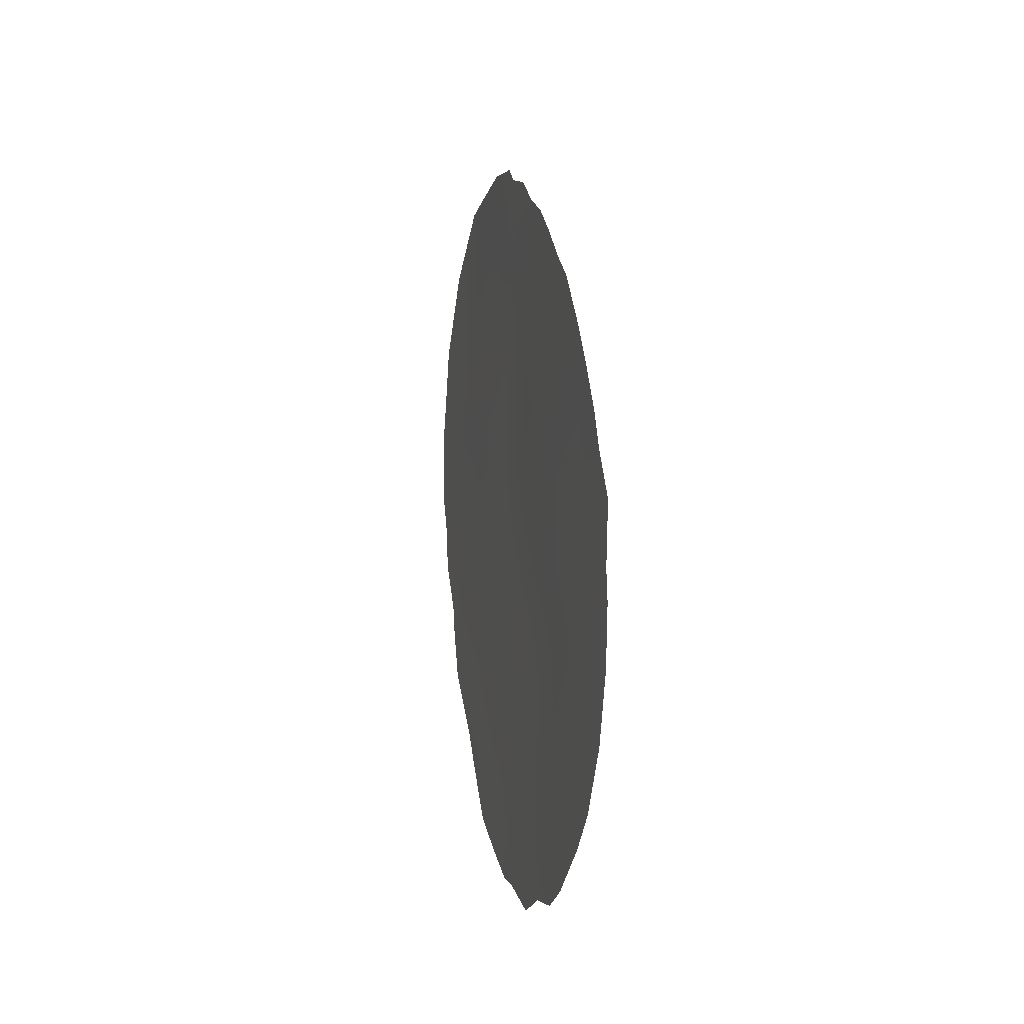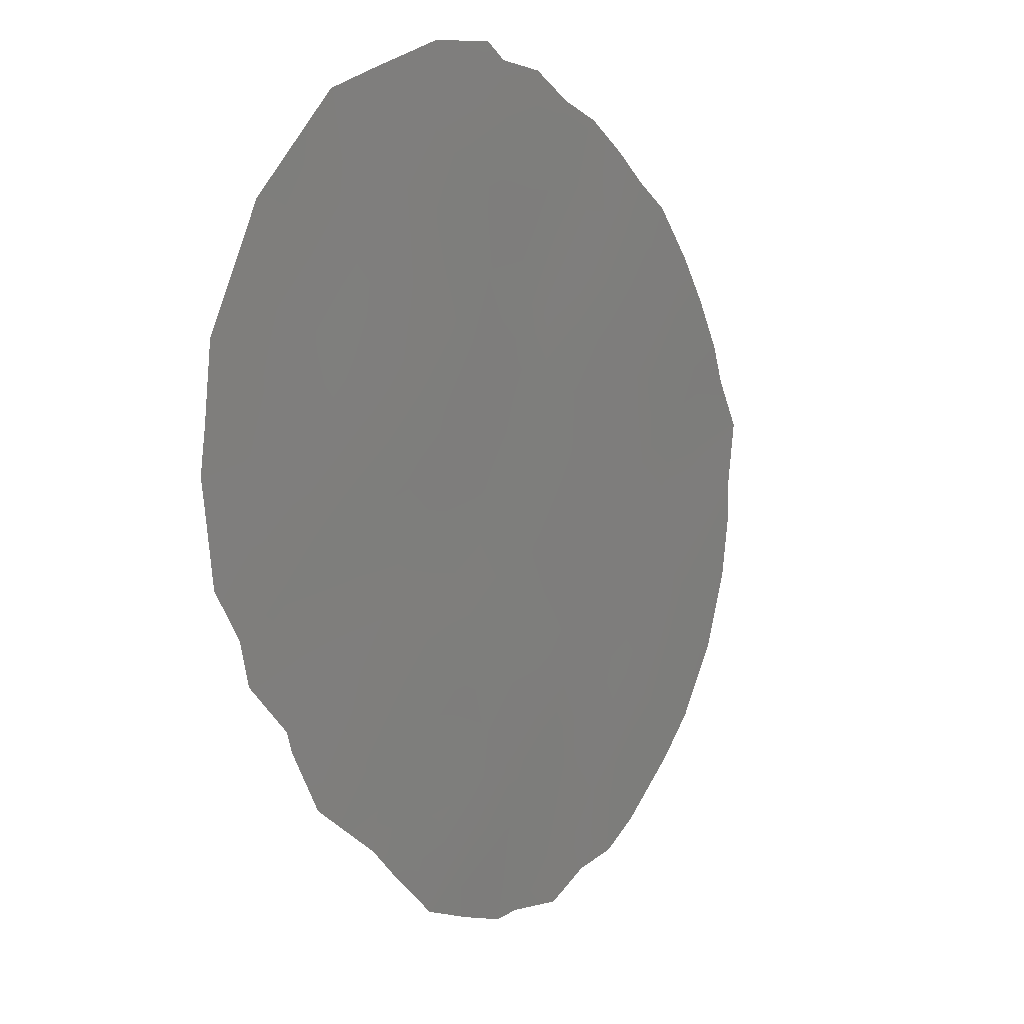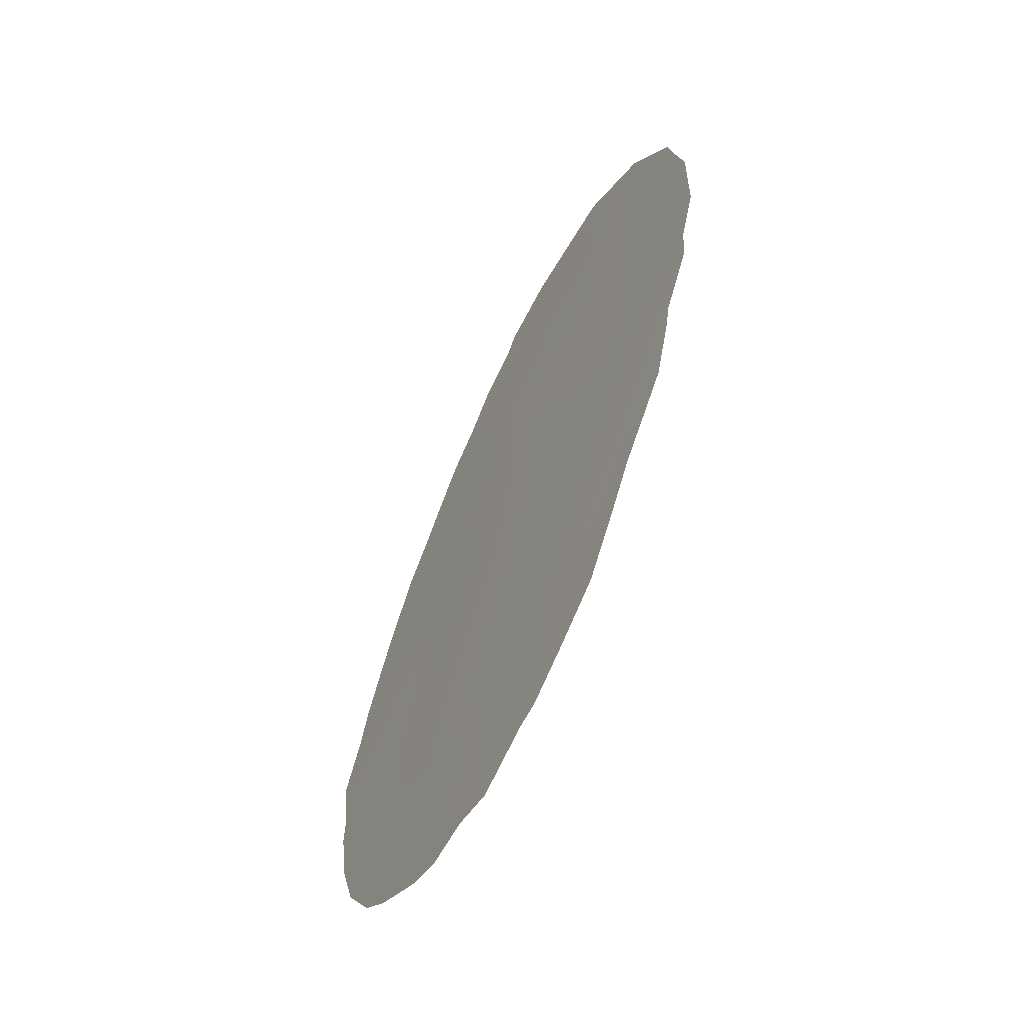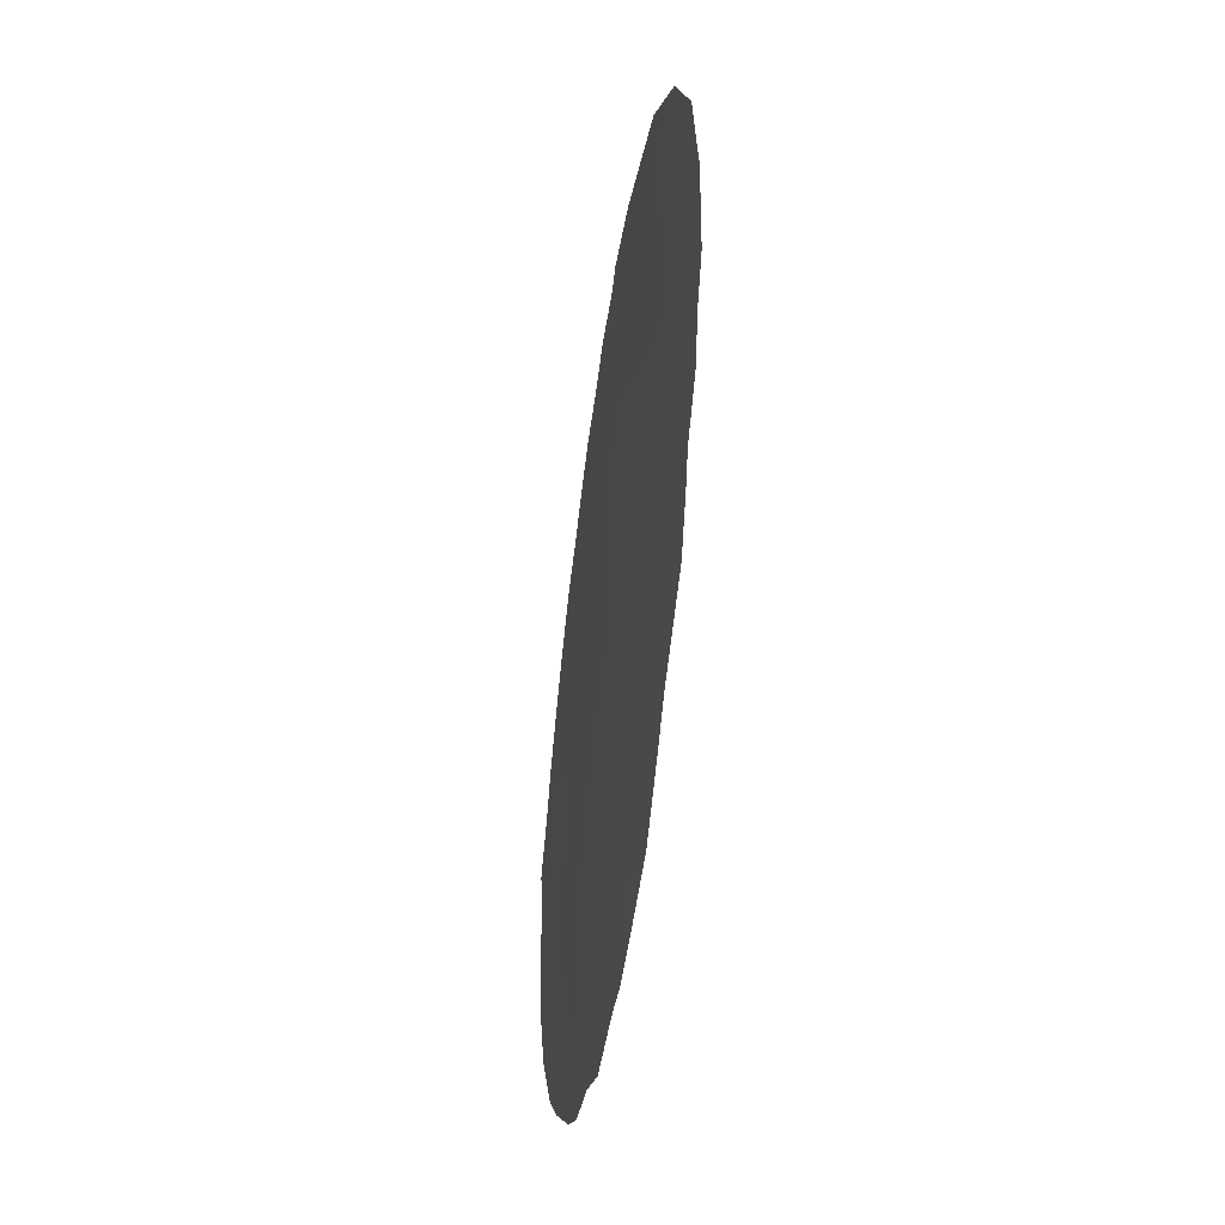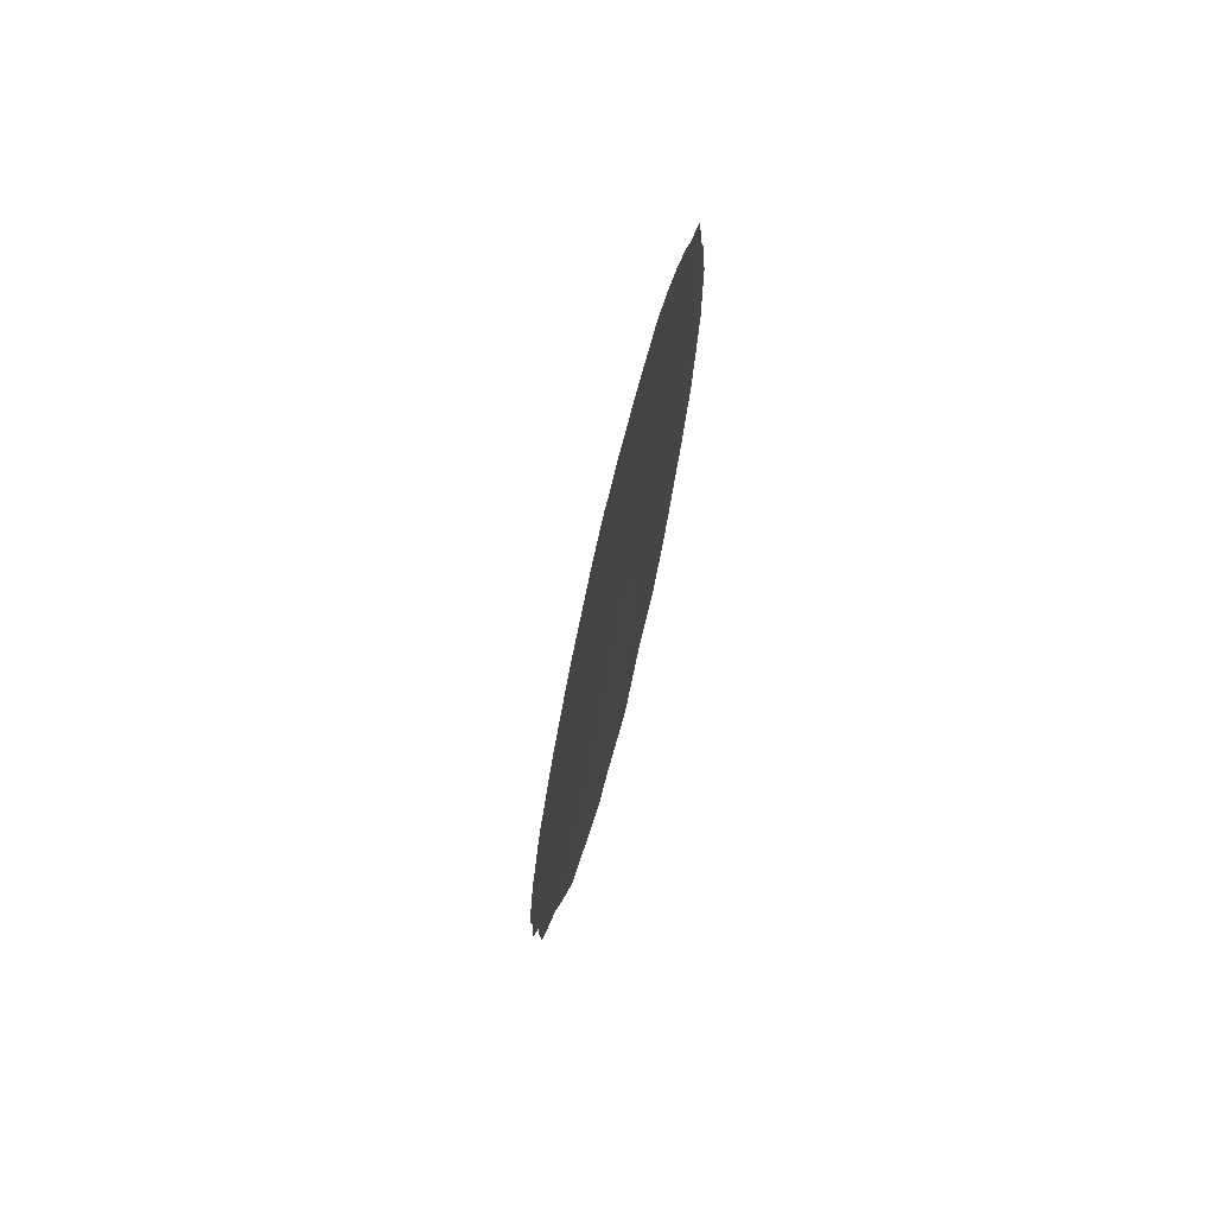
<metadata>
{"format":"obj","ext":"obj","renderer":"f3d","projection":"perspective","resolution":1024,"background":"white","views":[{"elev":-15.5,"azim":132.9,"up":"+Z"},{"elev":-60.8,"azim":2.5,"up":"+Y"},{"elev":-57.4,"azim":-64.1,"up":"+Z"},{"elev":-32.4,"azim":-44.8,"up":"+Z"},{"elev":-74.4,"azim":134.3,"up":"+Z"}]}
</metadata>
<code>
v -72.78 73.25 34.31
v -73.08 72.83 33.28
v -73.63 72.05 31.28
v -75.68 68.88 39.72
v -74.87 70.09 38.48
v -73.24 72.55 35.79
v -76.01 68.49 31.32
v -76.59 67.63 29.71
v -74.16 71.18 37.24
v -76.69 67.49 27.91
v -72.99 73.04 29.77
v -75.7 68.98 28.53
v -74.82 70.3 31.14
v -78.65 64.46 35.15
v -77.56 66.1 35.37
v -77 66.93 37.12
v -72.47 73.86 28.34
v -77.69 65.91 38.61
v -76.38 67.88 35.42
v -74.37 70.88 35.16
v -74.36 70.93 33.07
v -75.39 69.4 34.27
v -74.77 70.42 27.44
v -73.84 71.68 34.53
v -75.4 69.39 33.08
v -74.17 71.3 29.39
v -75.21 69.63 36.38
v -74.02 71.58 25.99
v -73.17 72.83 26.98
v -73.53 72.27 27.86
v -78.13 65.25 36.84
v -75.95 68.64 26.53
v -77.22 66.67 29.41
v -76.66 67.43 39.11
v -76.37 67.93 33.23
v -77.35 66.45 31.82
v -75.35 69.5 29.41
v -78.19 65.18 33.56
v -72.35 73.99 29.94
v -75.95 68.5 37.66
v -71.98 74.59 28.63
v -72.26 74.19 27.45
v -78.91 64.06 38.5
v -76.96 67.08 27.3
v -74.03 71.36 38.33
v -74.43 70.76 38.88
v -72.1 74.29 33.15
v -71.87 74.72 30.29
v -71.86 74.74 29.7
v -75.72 69.01 25.8
v -75.99 68.6 25.93
v -76.12 68.22 40.74
v -71.99 74.49 32.43
v -71.75 74.87 31.41
v -78.95 64.01 34.17
v -78.91 64.09 33.4
v -77.39 66.34 40.82
v -78.29 64.99 39.94
v -77.89 65.59 40.33
v -79.16 63.7 35.13
v -75.46 69.21 40.36
v -75.27 69.49 39.98
v -78.5 64.7 31.92
v -78.54 64.64 32.31
v -79.07 63.83 37.39
v -79.16 63.69 36.79
v -78.49 64.68 39.46
v -72.35 73.9 34.2
v -75.11 69.95 25.22
v -77.64 66.02 29.25
v -74.81 70.18 39.56
v -73.64 71.93 37.6
v -77.64 66.02 29.25
v -77.64 66.02 29.25
v -74.63 70.67 25.34
v -76.85 67.14 40.8
v -73.32 72.41 36.89
v -72.98 72.92 36.25
v -72.61 73.49 35.14
v -78.27 65.05 30.69
v -73.75 72 25.36
v -73.1 72.96 25.95
v -72.71 73.53 26.44
v -74.15 71.39 25.17
v -75.8 68.72 38.72
v -76.31 67.97 38.38
v -73.38 72.41 32.2
v -73.04 72.94 31.45
v -75.59 69.05 37
v -75.04 69.87 37.43
v -75.41 69.3 38.06
v -74.67 70.42 36.81
v -74.52 70.63 37.86
v -76.36 68 27.2
v -75.83 68.8 27.42
v -76.26 68.13 28.11
v -72.43 73.81 32.77
v -72.53 73.65 33.59
v -74.4 70.85 34.14
v -74.88 70.14 34.74
v -74.9 70.14 33.7
v -74.89 70.16 32.8
v -76.18 68.13 39.47
v -74.29 70.99 36.2
v -73.88 71.6 35.59
v -75.33 69.47 35.33
v -74.81 70.23 35.78
v -73.33 72.42 35.16
v -73.23 72.58 34.44
v -72.72 73.43 30.69
v -78.45 64.77 34.32
v -72.71 73.48 29.06
v -73.27 72.64 28.85
v -72.97 73.1 28.12
v -75.13 69.81 32.03
v -75.69 68.97 32.1
v -75.4 69.41 31.19
v -77.53 66.13 39.56
v -78.02 65.39 39.37
v -78.87 64.14 35.99
v -79.16 63.7 36.14
v -78.12 65.26 35.25
v -77.83 65.7 36.12
v -78.38 64.88 36.02
v -76.15 68.22 36.59
v -76.48 67.72 37.34
v -76.7 67.39 36.33
v -77.33 66.44 37.87
v -76.81 67.22 38.09
v -77.16 66.69 38.82
v -73.98 71.49 33.67
v -74.23 71.17 31.18
v -73.99 71.51 32.12
v -74.57 70.64 32.05
v -73.73 71.88 32.96
v -73.48 72.23 33.72
v -77.81 65.75 32.72
v -78.33 64.96 32.67
v -78.01 65.45 31.79
v -75.91 68.63 32.89
v -76.24 68.13 32.25
v -78.48 64.71 37.57
v -78.67 64.43 36.76
v -75.88 68.66 33.78
v -75.76 68.81 35.92
v -75.86 68.68 34.84
v -76.81 67.25 34.67
v -76.96 67.03 33.69
v -76.38 67.9 34.27
v -75.31 69.6 27.64
v -75.05 69.98 28.43
v -75.07 69.99 26.01
v -74.46 70.87 28.42
v -74.75 70.41 29.33
v -74.49 70.81 30.25
v -73.9 71.68 30.34
v -75.68 68.99 30.38
v -75.07 69.91 30.26
v -76.69 67.48 28.78
v -77.1 66.86 28.51
v -77.36 66.46 28.4
v -75.29 69.47 39.11
v -73.3 72.56 30.51
v -74.38 71.02 26.66
v -74.54 70.79 25.83
v -77.27 66.54 36.23
v -77.56 66.1 36.97
v -77.9 65.6 37.7
v -77 66.95 35.43
v -77.88 65.64 34.48
v -77.6 66.07 33.67
v -77.31 66.49 34.58
v -73.86 71.77 28.61
v -73.58 72.17 29.57
v -73.79 71.73 36.6
v -77.32 66.5 32.87
v -76.47 67.85 26.58
v -76.83 67.23 32.53
v -77.51 66.21 30
v -77.96 65.54 29.97
v -76.65 67.51 31.5
v -73.53 72.31 26.23
v -76.25 68.15 28.99
v -76.33 68.01 30.54
v -75.98 68.55 29.61
v -72.7 73.52 27.47
v -74.14 71.36 27.62
v -72.25 74.17 29.17
v -72.22 74.18 30.8
v -77.14 66.71 40.02
v -76.58 67.54 40.07
v -72.82 73.25 32.45
v -77.05 66.92 30.61
v -73.79 71.91 26.89
v -77.69 65.95 30.87
v -78.25 65.06 38.51
v -72.45 73.83 31.67
v -74.87 70.29 26.59
v -75.39 69.5 26.63
f 85 103 86
f 87 88 192
f 89 90 91
f 17 42 41
f 92 93 90
f 94 95 96
f 2 192 98
f 1 98 68
f 99 100 101
f 102 101 25
f 39 49 48
f 32 51 50
f 34 103 191
f 197 54 53
f 175 104 105
f 106 100 107
f 39 189 110
f 112 113 114
f 115 116 117
f 18 118 119
f 122 123 124
f 125 126 127
f 128 129 130
f 108 105 24
f 99 131 24
f 132 133 134
f 102 115 134
f 87 135 133
f 136 131 135
f 4 62 61
f 137 138 139
f 116 140 141
f 31 142 143
f 124 143 120
f 43 196 67
f 25 144 140
f 106 145 146
f 147 148 149
f 150 23 151
f 150 95 199
f 153 154 151
f 132 155 156
f 117 157 158
f 154 155 158
f 186 114 29
f 159 33 160
f 160 33 70
f 85 91 162
f 5 46 71
f 4 162 62
f 9 72 45
f 107 104 92
f 14 60 55
f 110 88 163
f 70 74 73
f 33 179 70
f 164 198 165
f 84 165 75
f 1 136 2
f 166 167 123
f 168 167 128
f 168 196 142
f 166 169 127
f 170 171 172
f 173 113 174
f 190 76 57
f 118 57 59
f 86 129 126
f 9 175 72
f 6 78 77
f 1 68 79
f 4 61 52
f 36 139 195
f 137 176 171
f 178 148 176
f 179 195 180
f 181 141 178
f 149 144 146
f 29 182 82
f 159 96 183
f 157 184 185
f 29 82 83
f 186 83 42
f 170 122 111
f 187 173 153
f 147 169 172
f 174 163 156
f 142 43 65
f 188 39 112
f 39 188 49
f 197 189 54
f 89 125 145
f 190 118 130
f 98 192 97
f 28 165 84
f 28 84 81
f 184 181 193
f 33 193 179
f 182 29 194
f 164 194 187
f 8 183 185
f 40 85 86
f 85 4 103
f 86 103 34
f 2 87 192
f 87 3 88
f 192 88 197
f 40 89 91
f 89 27 90
f 91 90 5
f 27 92 90
f 92 9 93
f 90 93 5
f 10 94 96
f 94 32 95
f 96 95 12
f 93 45 46
f 45 93 9
f 5 93 46
f 1 2 98
f 98 97 47
f 98 47 68
f 21 99 101
f 99 20 100
f 101 100 22
f 102 21 101
f 25 101 22
f 52 103 4
f 103 52 191
f 6 175 105
f 175 9 104
f 105 104 20
f 27 106 107
f 106 22 100
f 107 100 20
f 1 79 109
f 109 108 24
f 11 39 110
f 110 189 197
f 55 111 14
f 111 56 38
f 56 111 55
f 17 112 114
f 112 11 113
f 114 113 30
f 13 115 117
f 115 25 116
f 117 116 7
f 57 118 190
f 118 59 119
f 58 119 59
f 14 120 60
f 121 60 120
f 14 122 124
f 122 15 123
f 124 123 31
f 19 125 127
f 125 40 126
f 127 126 16
f 18 128 130
f 128 16 129
f 130 129 34
f 108 6 105
f 24 105 20
f 20 99 24
f 99 21 131
f 13 132 134
f 132 3 133
f 134 133 21
f 21 102 134
f 102 25 115
f 134 115 13
f 3 87 133
f 87 2 135
f 133 135 21
f 2 136 135
f 136 24 131
f 135 131 21
f 36 137 139
f 137 38 138
f 63 139 138
f 64 63 138
f 7 116 141
f 116 25 140
f 141 140 35
f 43 142 196
f 142 65 143
f 66 143 65
f 14 124 120
f 124 31 143
f 120 143 66
f 121 120 66
f 67 119 58
f 196 119 67
f 25 22 144
f 140 144 35
f 22 106 146
f 106 27 145
f 146 145 19
f 19 147 149
f 149 148 35
f 151 37 12
f 50 199 32
f 150 12 95
f 199 95 32
f 23 153 151
f 153 26 154
f 151 154 37
f 3 132 156
f 132 13 155
f 156 155 26
f 13 117 158
f 117 7 157
f 158 157 37
f 37 154 158
f 154 26 155
f 158 155 13
f 186 17 114
f 29 114 30
f 10 159 160
f 159 8 33
f 10 160 44
f 161 44 160
f 4 85 162
f 85 40 91
f 162 91 5
f 71 162 5
f 162 71 62
f 27 107 92
f 107 20 104
f 92 104 9
f 11 110 163
f 110 197 88
f 163 88 3
f 28 164 165
f 75 152 69
f 165 152 75
f 1 109 136
f 109 24 136
f 15 166 123
f 166 16 167
f 123 167 31
f 18 168 128
f 168 31 167
f 128 167 16
f 31 168 142
f 168 18 196
f 16 166 127
f 166 15 169
f 127 169 19
f 70 161 160
f 15 170 172
f 170 38 171
f 172 171 148
f 26 173 174
f 173 30 113
f 174 113 11
f 40 86 126
f 86 34 129
f 126 129 16
f 77 175 6
f 175 77 72
f 79 108 109
f 38 56 138
f 64 138 56
f 80 195 139
f 38 137 171
f 137 36 176
f 171 176 148
f 94 10 44
f 44 177 94
f 32 94 177
f 177 51 32
f 36 178 176
f 178 35 148
f 74 179 180
f 179 193 195
f 180 195 80
f 36 181 178
f 181 7 141
f 178 141 35
f 19 149 146
f 149 35 144
f 146 144 22
f 81 182 28
f 182 81 82
f 8 159 183
f 159 10 96
f 183 96 12
f 37 157 185
f 157 7 184
f 185 184 8
f 83 186 29
f 17 186 42
f 38 170 111
f 170 15 122
f 111 122 14
f 23 187 153
f 187 30 173
f 153 173 26
f 148 147 172
f 147 19 169
f 172 169 15
f 26 174 156
f 174 11 163
f 156 163 3
f 17 188 112
f 112 39 11
f 41 188 17
f 188 41 49
f 48 189 39
f 189 48 54
f 27 89 145
f 89 40 125
f 145 125 19
f 34 190 130
f 130 118 18
f 76 190 191
f 190 34 191
f 191 52 76
f 53 97 197
f 47 97 53
f 8 184 193
f 184 7 181
f 193 181 36
f 74 70 179
f 33 8 193
f 28 182 194
f 194 29 30
f 23 164 187
f 164 28 194
f 187 194 30
f 12 185 183
f 185 12 37
f 151 12 150
f 80 139 63
f 195 193 36
f 196 18 119
f 69 152 50
f 197 97 192
f 198 150 199
f 198 152 165
f 164 23 198
f 198 199 152
f 23 150 198
f 6 108 79
f 6 79 78
f 152 199 50

</code>
